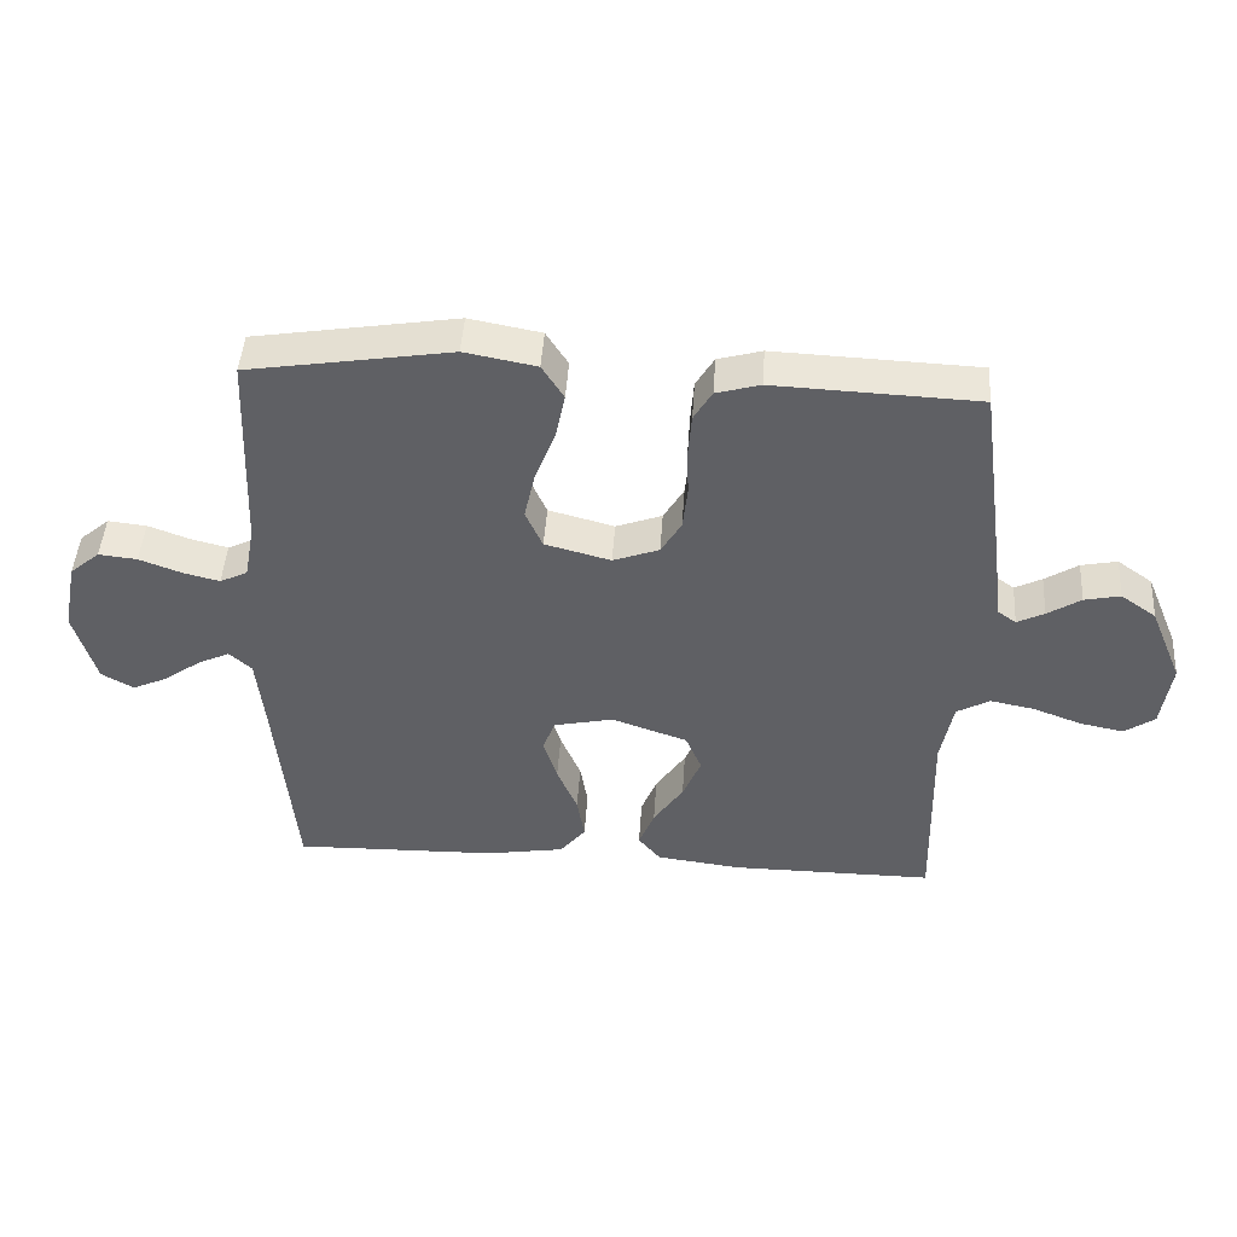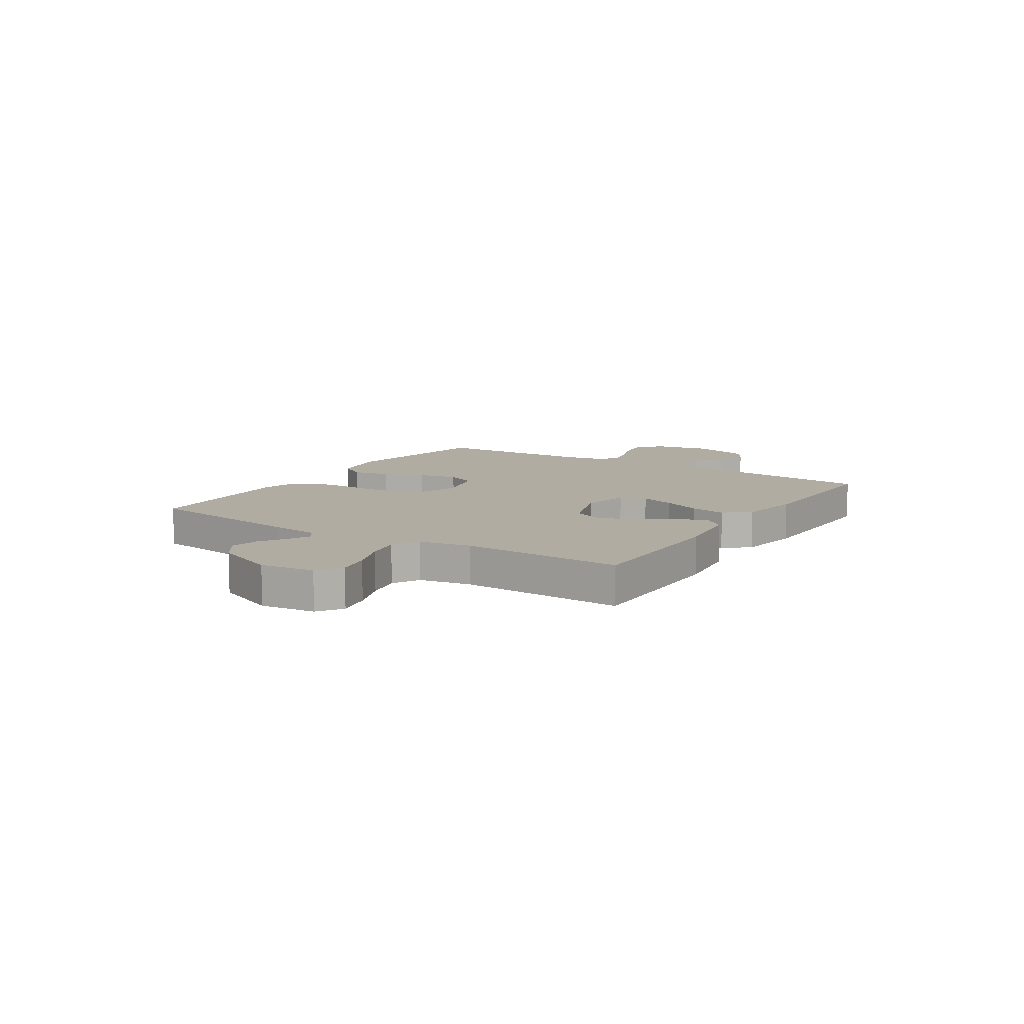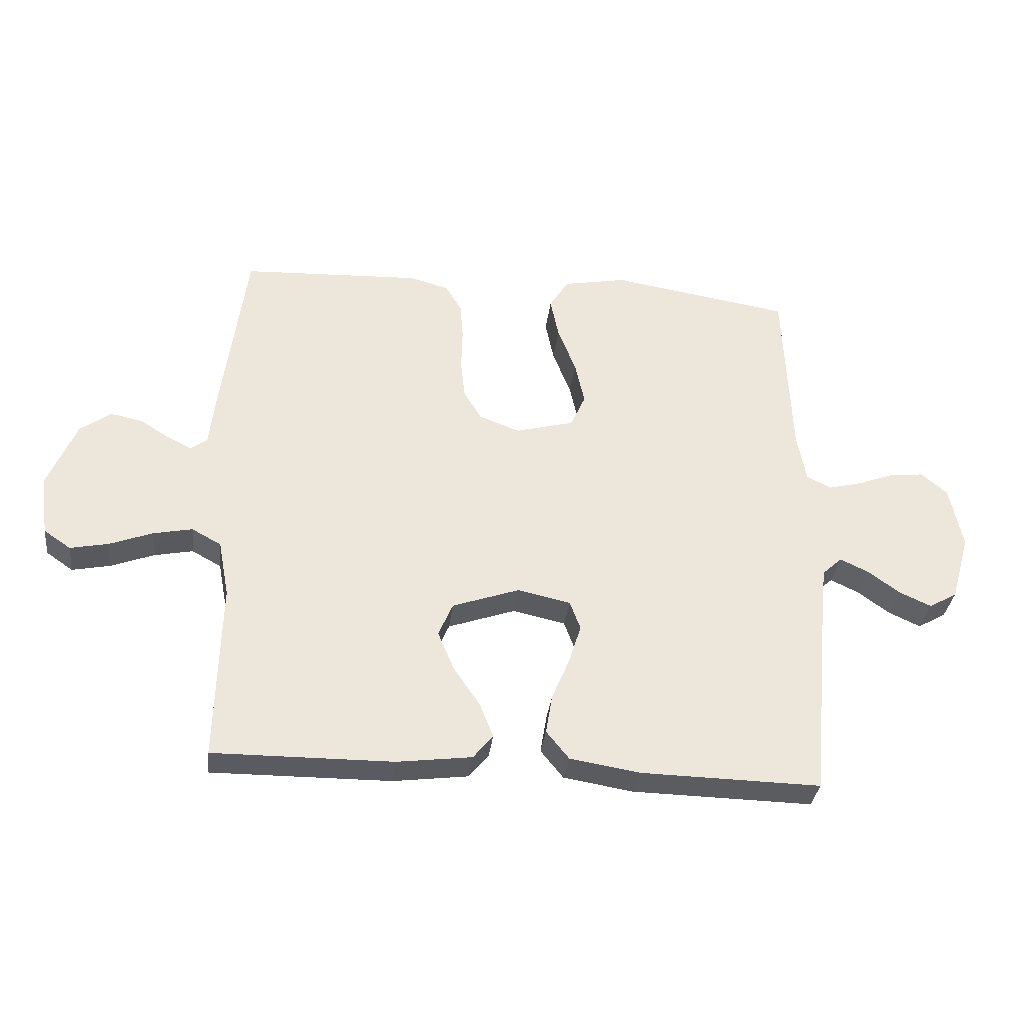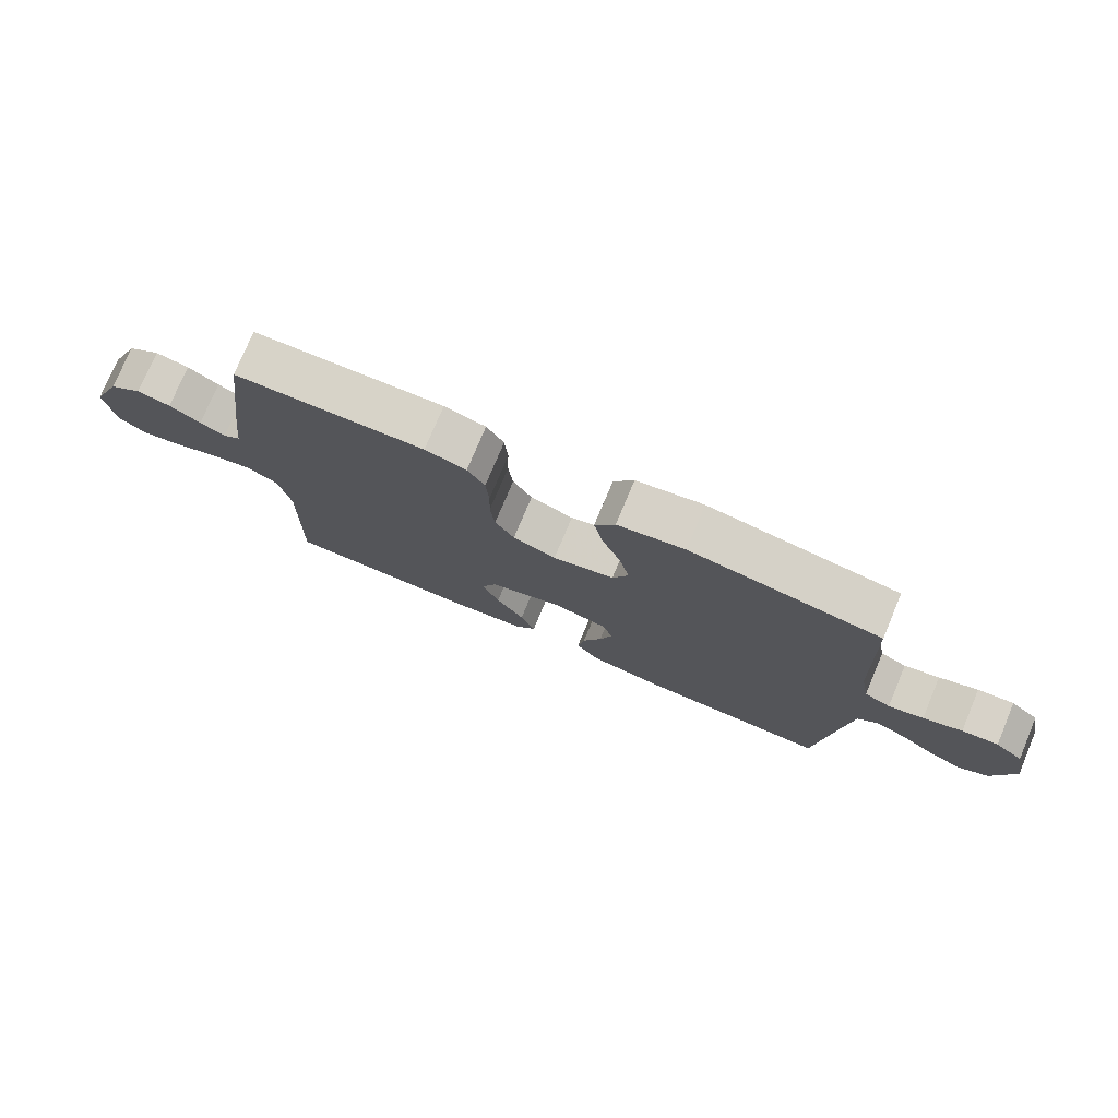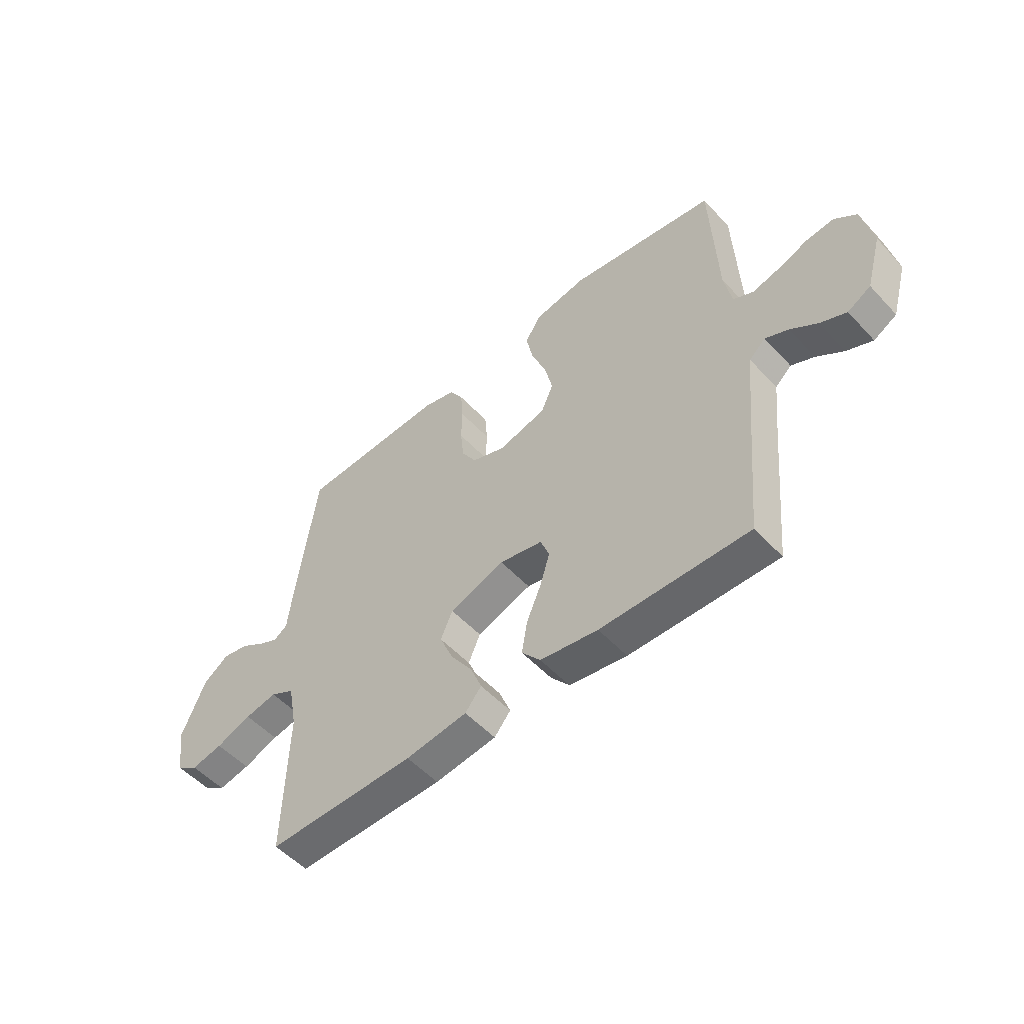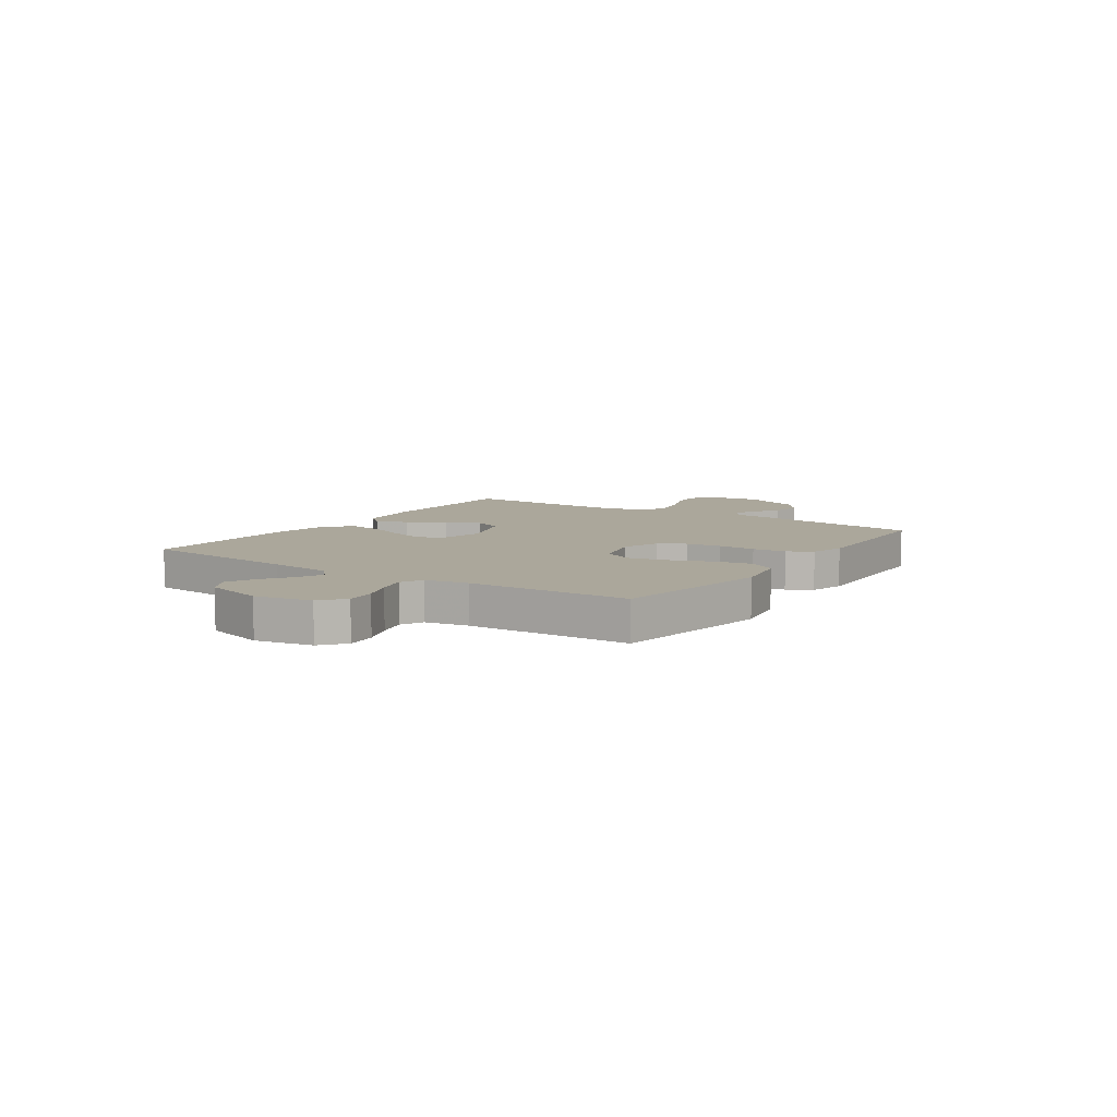
<metadata>
{"format":"obj","ext":"obj","renderer":"f3d","projection":"perspective","resolution":1024,"background":"white","views":[{"elev":45.7,"azim":3.7,"up":"+Z"},{"elev":10.2,"azim":122.8,"up":"+Y"},{"elev":-33.6,"azim":173.2,"up":"+Z"},{"elev":76.5,"azim":-157.2,"up":"+Z"},{"elev":-53.1,"azim":-138.4,"up":"+Z"},{"elev":8.1,"azim":-56.0,"up":"+Y"}]}
</metadata>
<code>
v -0.5 0.07 -0.5
v -0.528 0.07 -0.2
v -0.54 0.07 -0.084
v -0.573 0.07 -0.054
v -0.62 0.07 -0.076
v -0.674 0.07 -0.115
v -0.727 0.07 -0.139
v -0.774 0.07 -0.112
v -0.806 0.07 0
v -0.785 0.07 0.105
v -0.741 0.07 0.142
v -0.684 0.07 0.136
v -0.623 0.07 0.113
v -0.568 0.07 0.099
v -0.527 0.07 0.119
v -0.512 0.07 0.2
v -0.5 0.07 0.5
v -0.2 0.07 0.548
v -0.094 0.07 0.528
v -0.062 0.07 0.477
v -0.076 0.07 0.408
v -0.106 0.07 0.331
v -0.122 0.07 0.259
v -0.097 0.07 0.203
v 0 0.07 0.177
v 0.068 0.07 0.202
v 0.098 0.07 0.252
v 0.105 0.07 0.317
v 0.103 0.07 0.387
v 0.108 0.07 0.45
v 0.135 0.07 0.495
v 0.2 0.07 0.513
v 0.5 0.07 0.5
v 0.54 0.07 0.2
v 0.55 0.07 0.11
v 0.578 0.07 0.09
v 0.618 0.07 0.11
v 0.667 0.07 0.141
v 0.72 0.07 0.152
v 0.772 0.07 0.115
v 0.82 0.07 0
v 0.806 0.07 -0.1
v 0.761 0.07 -0.131
v 0.697 0.07 -0.118
v 0.625 0.07 -0.091
v 0.56 0.07 -0.078
v 0.511 0.07 -0.105
v 0.493 0.07 -0.2
v 0.5 0.07 -0.5
v 0.2 0.07 -0.498
v 0.075 0.07 -0.482
v 0.042 0.07 -0.442
v 0.065 0.07 -0.384
v 0.109 0.07 -0.319
v 0.136 0.07 -0.254
v 0.112 0.07 -0.198
v 0 0.07 -0.159
v -0.088 0.07 -0.178
v -0.106 0.07 -0.226
v -0.086 0.07 -0.291
v -0.056 0.07 -0.362
v -0.045 0.07 -0.428
v -0.083 0.07 -0.475
v -0.2 0.07 -0.494
v -0.5 0 -0.5
v -0.528 0 -0.2
v -0.54 0 -0.084
v -0.573 0 -0.054
v -0.62 0 -0.076
v -0.674 0 -0.115
v -0.727 0 -0.139
v -0.774 0 -0.112
v -0.806 0 0
v -0.785 0 0.105
v -0.741 0 0.142
v -0.684 0 0.136
v -0.623 0 0.113
v -0.568 0 0.099
v -0.527 0 0.119
v -0.512 0 0.2
v -0.5 0 0.5
v -0.2 0 0.548
v -0.094 0 0.528
v -0.062 0 0.477
v -0.076 0 0.408
v -0.106 0 0.331
v -0.122 0 0.259
v -0.097 0 0.203
v 0 0 0.177
v 0.068 0 0.202
v 0.098 0 0.252
v 0.105 0 0.317
v 0.103 0 0.387
v 0.108 0 0.45
v 0.135 0 0.495
v 0.2 0 0.513
v 0.5 0 0.5
v 0.54 0 0.2
v 0.55 0 0.11
v 0.578 0 0.09
v 0.618 0 0.11
v 0.667 0 0.141
v 0.72 0 0.152
v 0.772 0 0.115
v 0.82 0 0
v 0.806 0 -0.1
v 0.761 0 -0.131
v 0.697 0 -0.118
v 0.625 0 -0.091
v 0.56 0 -0.078
v 0.511 0 -0.105
v 0.493 0 -0.2
v 0.5 0 -0.5
v 0.2 0 -0.498
v 0.075 0 -0.482
v 0.042 0 -0.442
v 0.065 0 -0.384
v 0.109 0 -0.319
v 0.136 0 -0.254
v 0.112 0 -0.198
v 0 0 -0.159
v -0.088 0 -0.178
v -0.106 0 -0.226
v -0.086 0 -0.291
v -0.056 0 -0.362
v -0.045 0 -0.428
v -0.083 0 -0.475
v -0.2 0 -0.494
f 63 64 1 2
f 60 61 62 63
f 59 60 63 2
f 58 59 2 3
f 57 58 3 4
f 51 52 53 54
f 51 54 55
f 48 49 50 51
f 47 48 51 55
f 46 47 55 56
f 42 43 44 45
f 42 45 46
f 41 42 46
f 37 38 39 40
f 36 37 40 41
f 32 33 34 35
f 30 31 32 35
f 28 29 30 35
f 27 28 35 36
f 26 27 36 41
f 19 20 21 22
f 19 22 23
f 16 17 18 19
f 15 16 19 23
f 14 15 23 24
f 10 11 12 13
f 10 13 14
f 9 10 14
f 5 6 7 8
f 4 5 8 9
f 57 4 9 14
f 25 26 41 46
f 25 46 56 57
f 14 24 25 57
f 66 65 128 127
f 127 126 125 124
f 66 127 124 123
f 67 66 123 122
f 68 67 122 121
f 118 117 116 115
f 119 118 115
f 115 114 113 112
f 119 115 112 111
f 120 119 111 110
f 109 108 107 106
f 110 109 106
f 110 106 105
f 104 103 102 101
f 105 104 101 100
f 99 98 97 96
f 99 96 95 94
f 99 94 93 92
f 100 99 92 91
f 105 100 91 90
f 86 85 84 83
f 87 86 83
f 83 82 81 80
f 87 83 80 79
f 88 87 79 78
f 77 76 75 74
f 78 77 74
f 78 74 73
f 72 71 70 69
f 73 72 69 68
f 78 73 68 121
f 110 105 90 89
f 121 120 110 89
f 121 89 88 78
f 1 65 66 2
f 2 66 67 3
f 3 67 68 4
f 4 68 69 5
f 5 69 70 6
f 6 70 71 7
f 7 71 72 8
f 8 72 73 9
f 9 73 74 10
f 10 74 75 11
f 11 75 76 12
f 12 76 77 13
f 13 77 78 14
f 14 78 79 15
f 15 79 80 16
f 16 80 81 17
f 17 81 82 18
f 18 82 83 19
f 19 83 84 20
f 20 84 85 21
f 21 85 86 22
f 22 86 87 23
f 23 87 88 24
f 24 88 89 25
f 25 89 90 26
f 26 90 91 27
f 27 91 92 28
f 28 92 93 29
f 29 93 94 30
f 30 94 95 31
f 31 95 96 32
f 32 96 97 33
f 33 97 98 34
f 34 98 99 35
f 35 99 100 36
f 36 100 101 37
f 37 101 102 38
f 38 102 103 39
f 39 103 104 40
f 40 104 105 41
f 41 105 106 42
f 42 106 107 43
f 43 107 108 44
f 44 108 109 45
f 45 109 110 46
f 46 110 111 47
f 47 111 112 48
f 48 112 113 49
f 49 113 114 50
f 50 114 115 51
f 51 115 116 52
f 52 116 117 53
f 53 117 118 54
f 54 118 119 55
f 55 119 120 56
f 56 120 121 57
f 57 121 122 58
f 58 122 123 59
f 59 123 124 60
f 60 124 125 61
f 61 125 126 62
f 62 126 127 63
f 63 127 128 64
f 64 128 65 1

</code>
